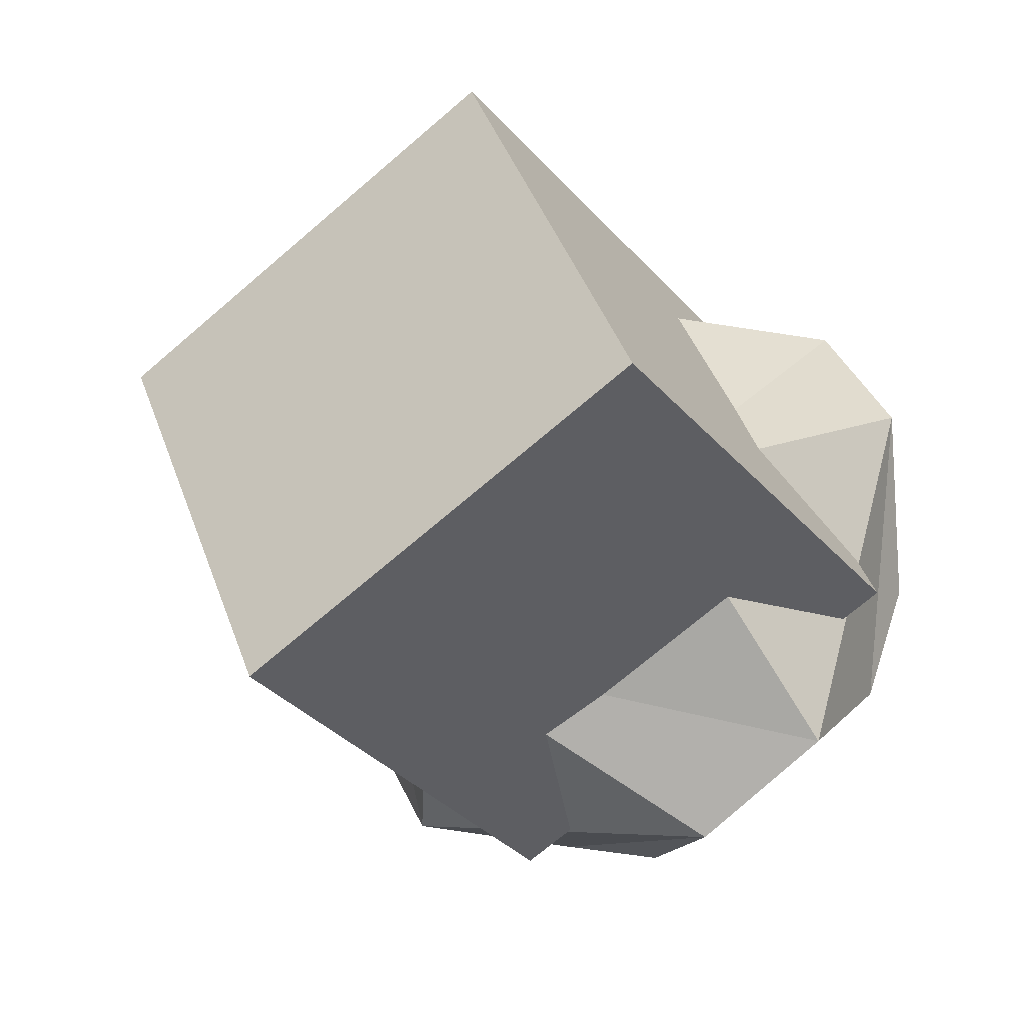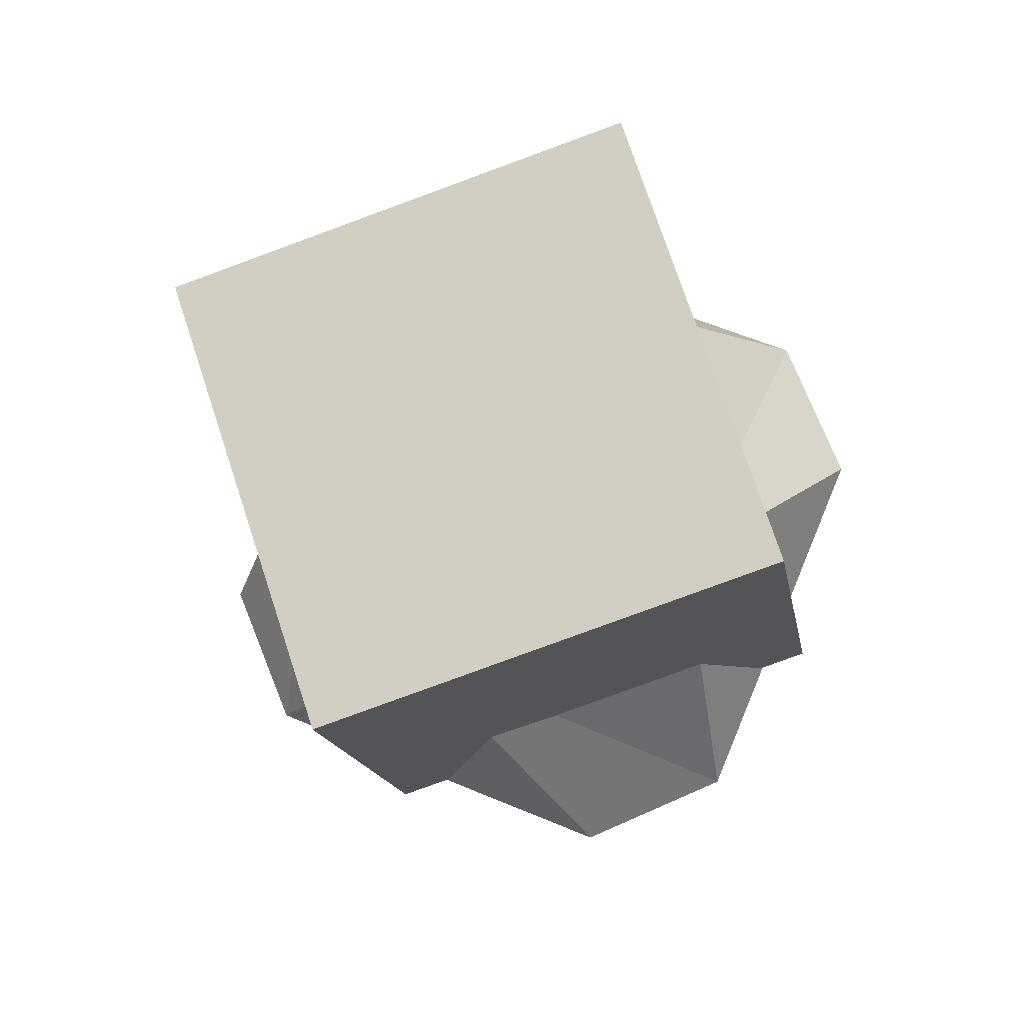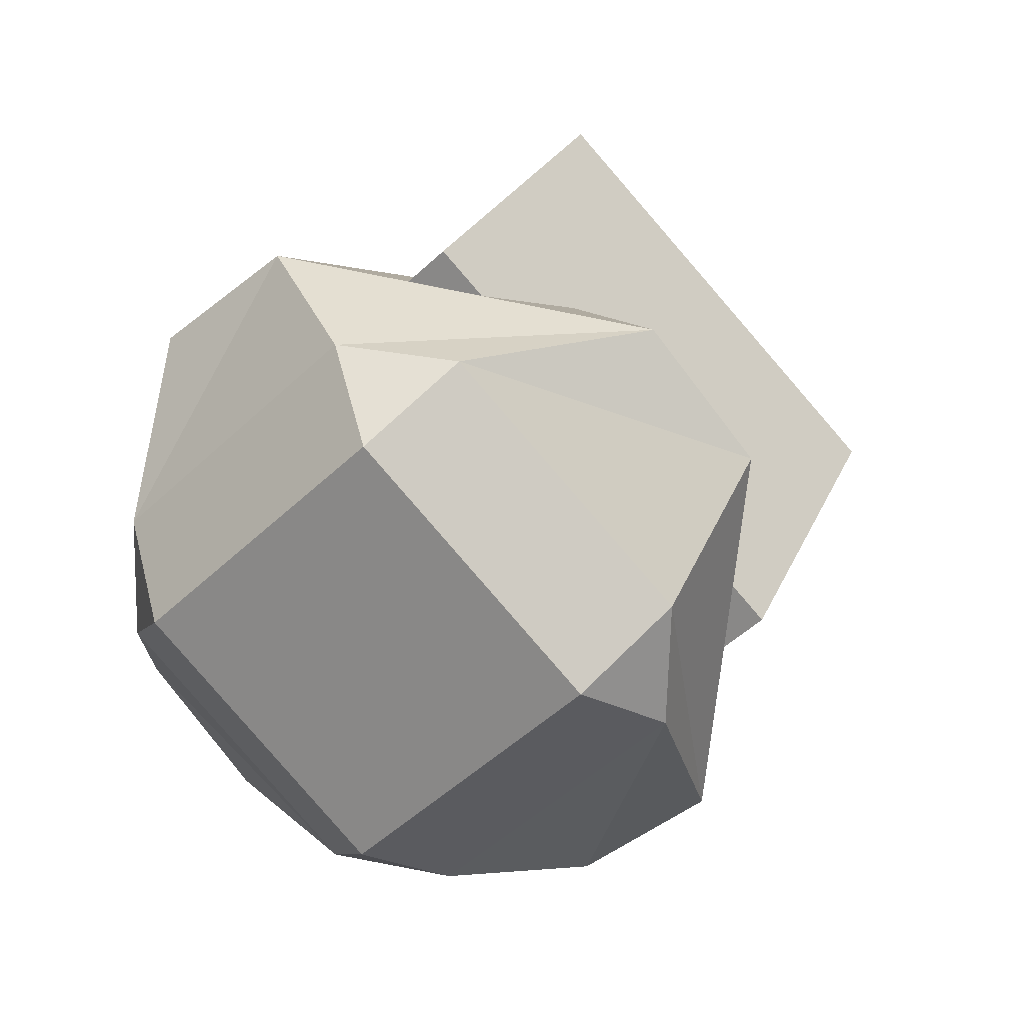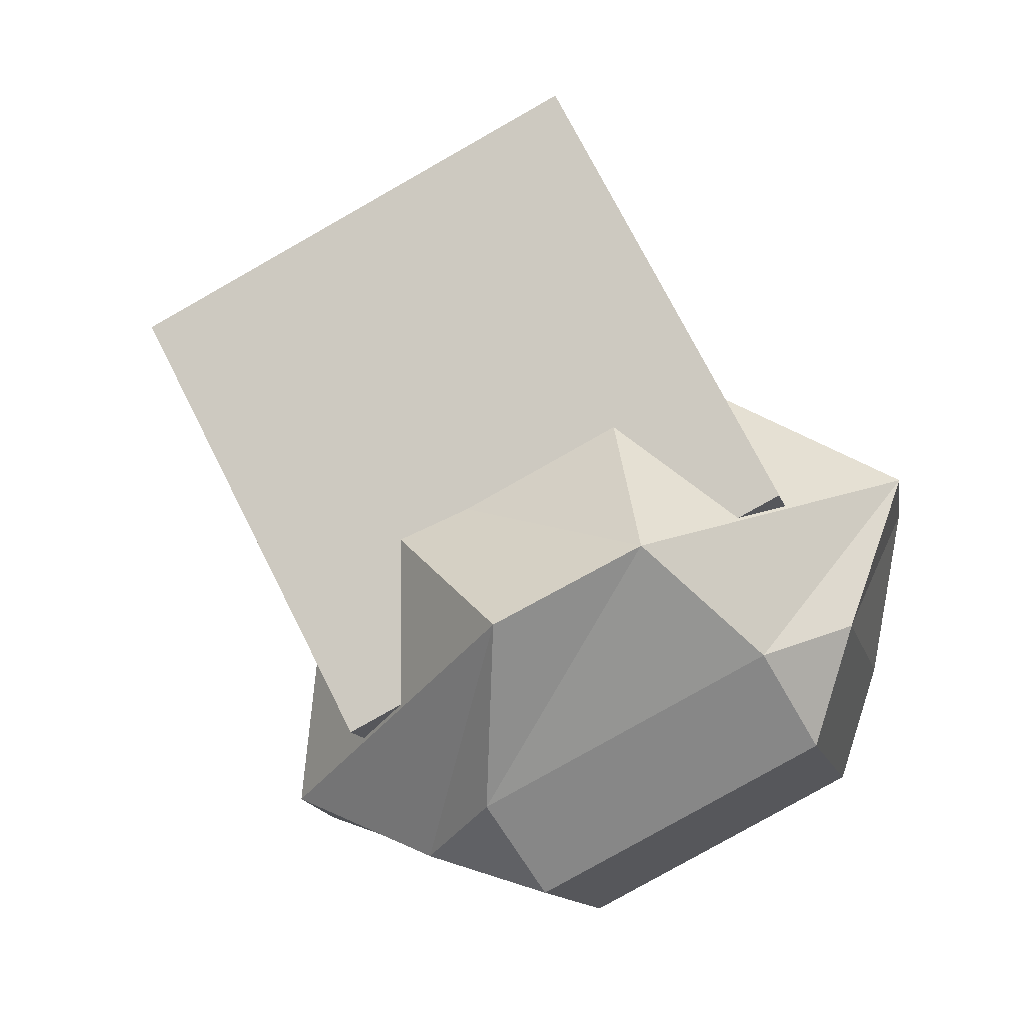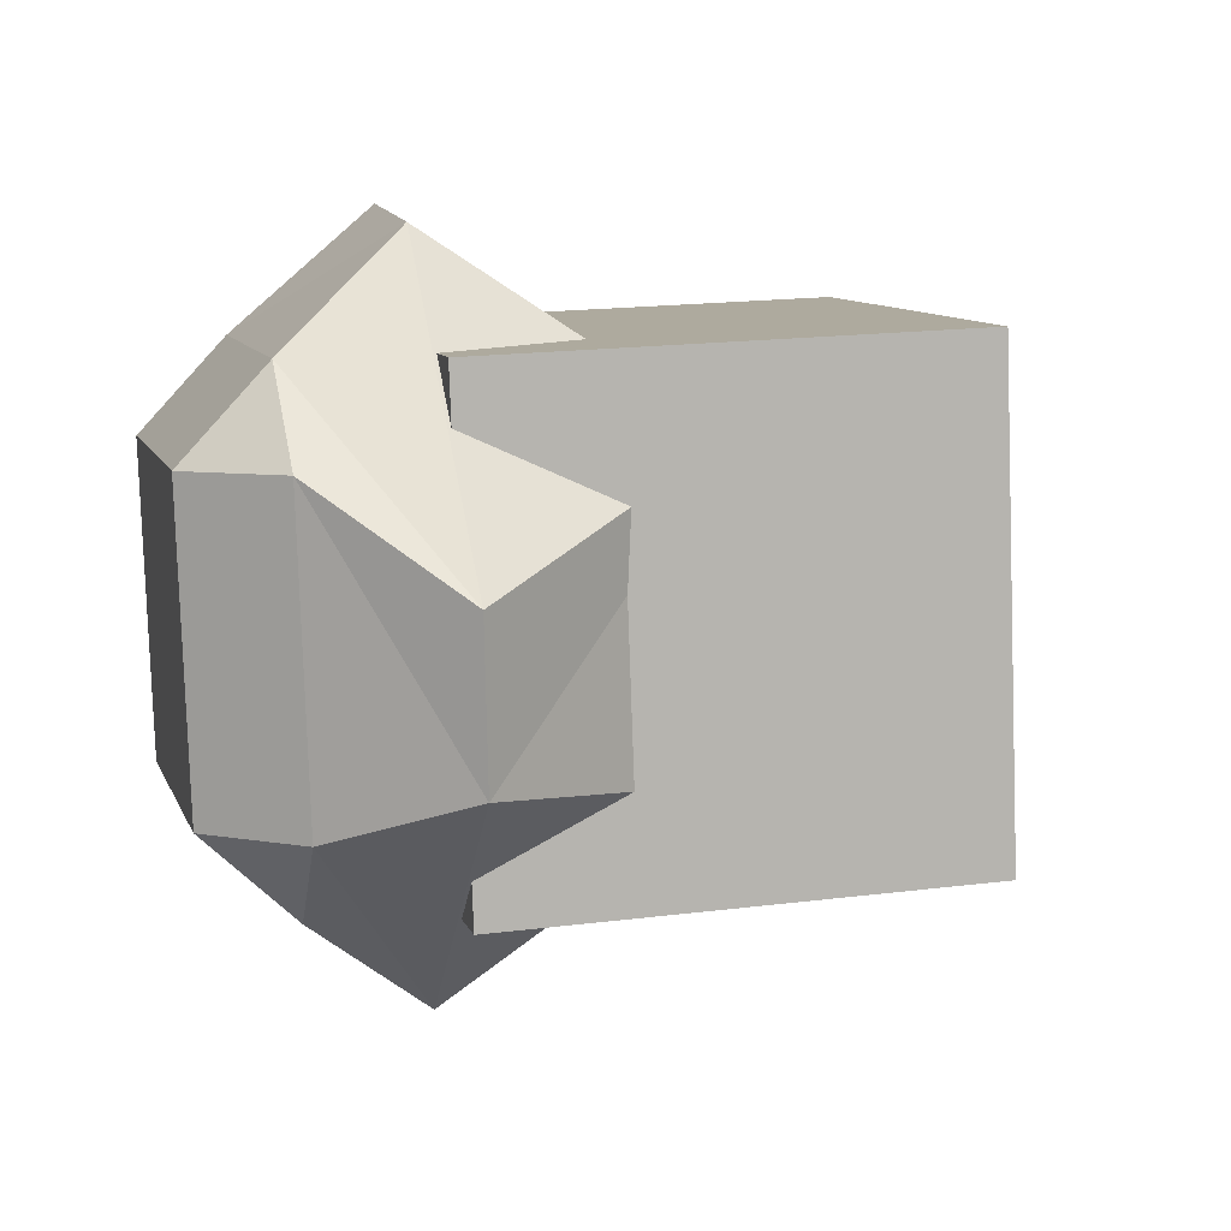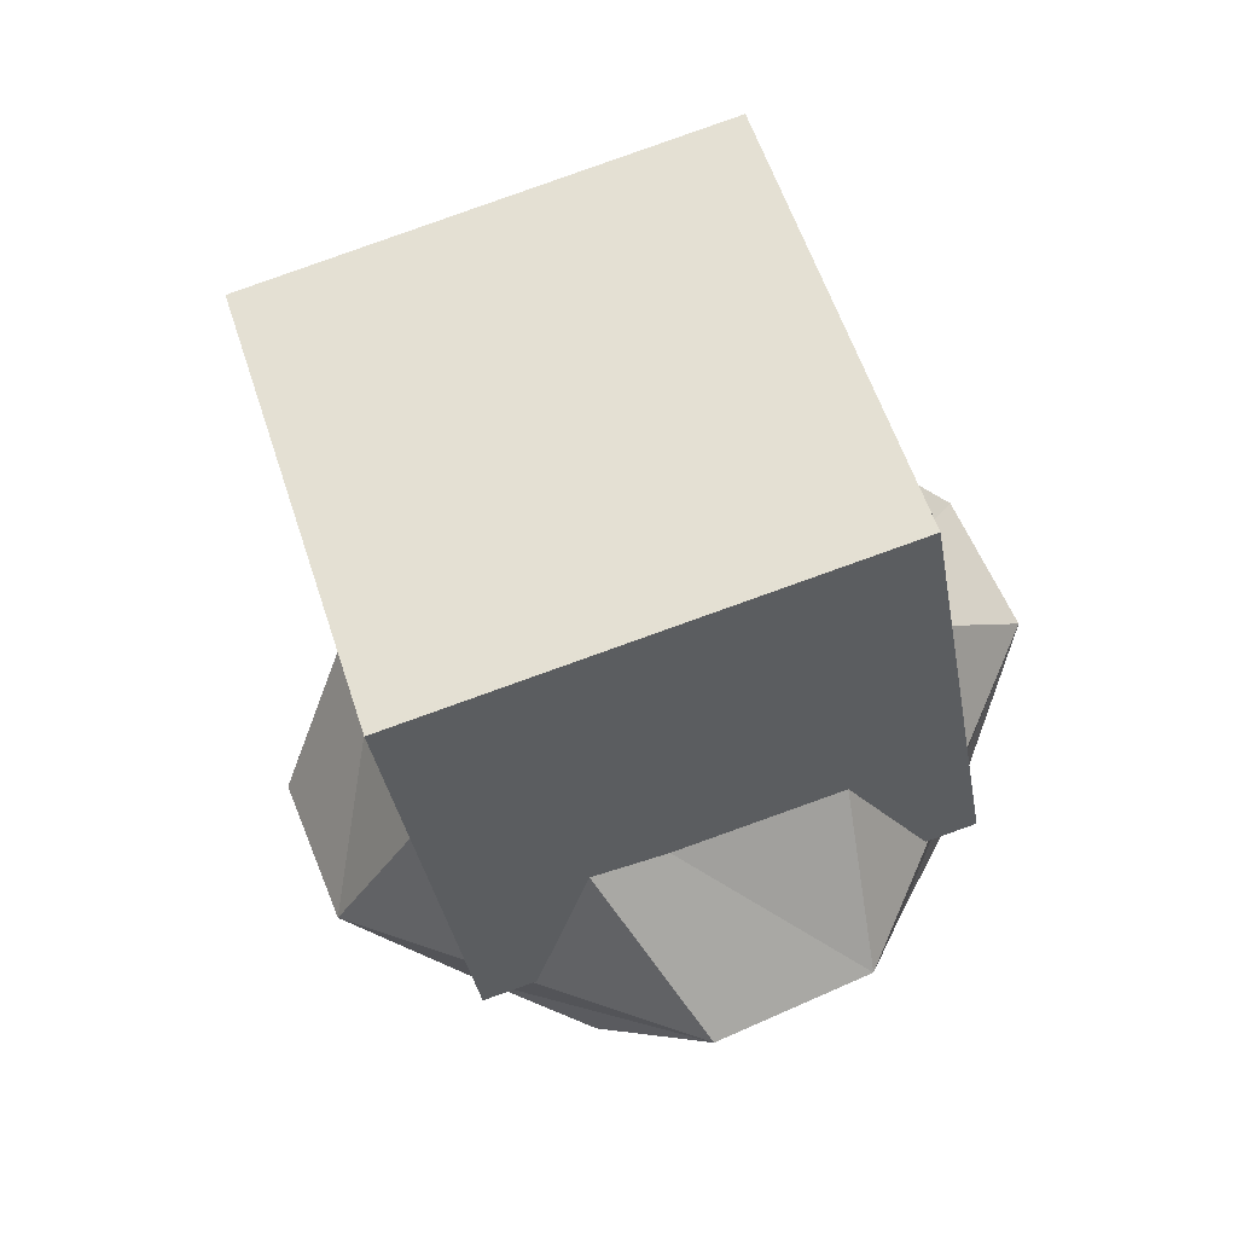
<metadata>
{"format":"obj","ext":"obj","renderer":"f3d","projection":"perspective","resolution":1024,"background":"white","views":[{"elev":60.2,"azim":-157.8,"up":"+Y"},{"elev":42.2,"azim":120.7,"up":"+Y"},{"elev":32.1,"azim":-16.0,"up":"+Z"},{"elev":5.5,"azim":-125.6,"up":"+Y"},{"elev":56.4,"azim":44.9,"up":"+Z"},{"elev":23.5,"azim":121.7,"up":"+Y"}]}
</metadata>
<code>
o Cube
v -1.777 -0.05748 2.025
v -0.6773 1.584 1.713
v -0.503 -0.64 3.453
v 0.5967 1.001 3.141
v -0.6967 -1.041 0.6594
v 0.403 0.6 0.3474
v 0.5773 -1.624 2.087
v 1.677 0.01748 1.775
v -1.879 -0.6821 1.861
v -1.847 -1.087 2.178
v -1.844 -0.6091 2.37
v -0.7473 0.5539 1.866
v -1.557 -0.05461 2.908
v -1.116 -0.2683 3.338
v -1.034 -0.9793 3.277
v -1.037 -1.457 3.085
v -0.6047 -1.265 3.288
v 0.2194 -1.178 3.262
v 0.5442 -1.486 2.787
v 0.06257 0.1836 2.773
v -1.192 -1.307 0.9929
v -0.7632 -1.593 1.004
v -1.16 -1.712 1.31
v -1.435 -0.5268 0.8549
v -1.76 -0.2189 1.329
v -0.06057 -0.07139 0.9978
v 0.0467 -1.963 1.911
v 0.08199 -1.89 2.42
v -0.3505 -2.083 2.217
v 0.7493 -0.4416 1.905
v 0.3416 -1.65 1.209
v -0.09931 -1.437 0.7781
f 3 5 1
f 8 3 4
f 6 7 8
f 8 2 6
f 4 1 2
f 2 5 6
f 12 30 26
f 32 22 24
f 19 28 31
f 23 16 10
f 14 15 18
f 9 10 11
f 12 13 14
f 15 16 17
f 18 19 20
f 21 22 23
f 24 25 26
f 27 28 29
f 30 31 32
f 26 32 24
f 12 25 13
f 11 13 9
f 31 27 32
f 17 18 15
f 21 24 22
f 29 17 16
f 16 11 10
f 30 19 31
f 23 27 29
f 10 21 23
f 20 14 18
f 25 9 13
f 3 7 5
f 8 7 3
f 6 5 7
f 8 4 2
f 4 3 1
f 2 1 5
f 12 20 30
f 32 27 22
f 19 17 28
f 23 29 16
f 14 11 15
f 26 30 32
f 12 26 25
f 11 14 13
f 31 28 27
f 17 19 18
f 21 25 24
f 29 28 17
f 16 15 11
f 30 20 19
f 23 22 27
f 10 9 21
f 20 12 14
f 25 21 9

</code>
